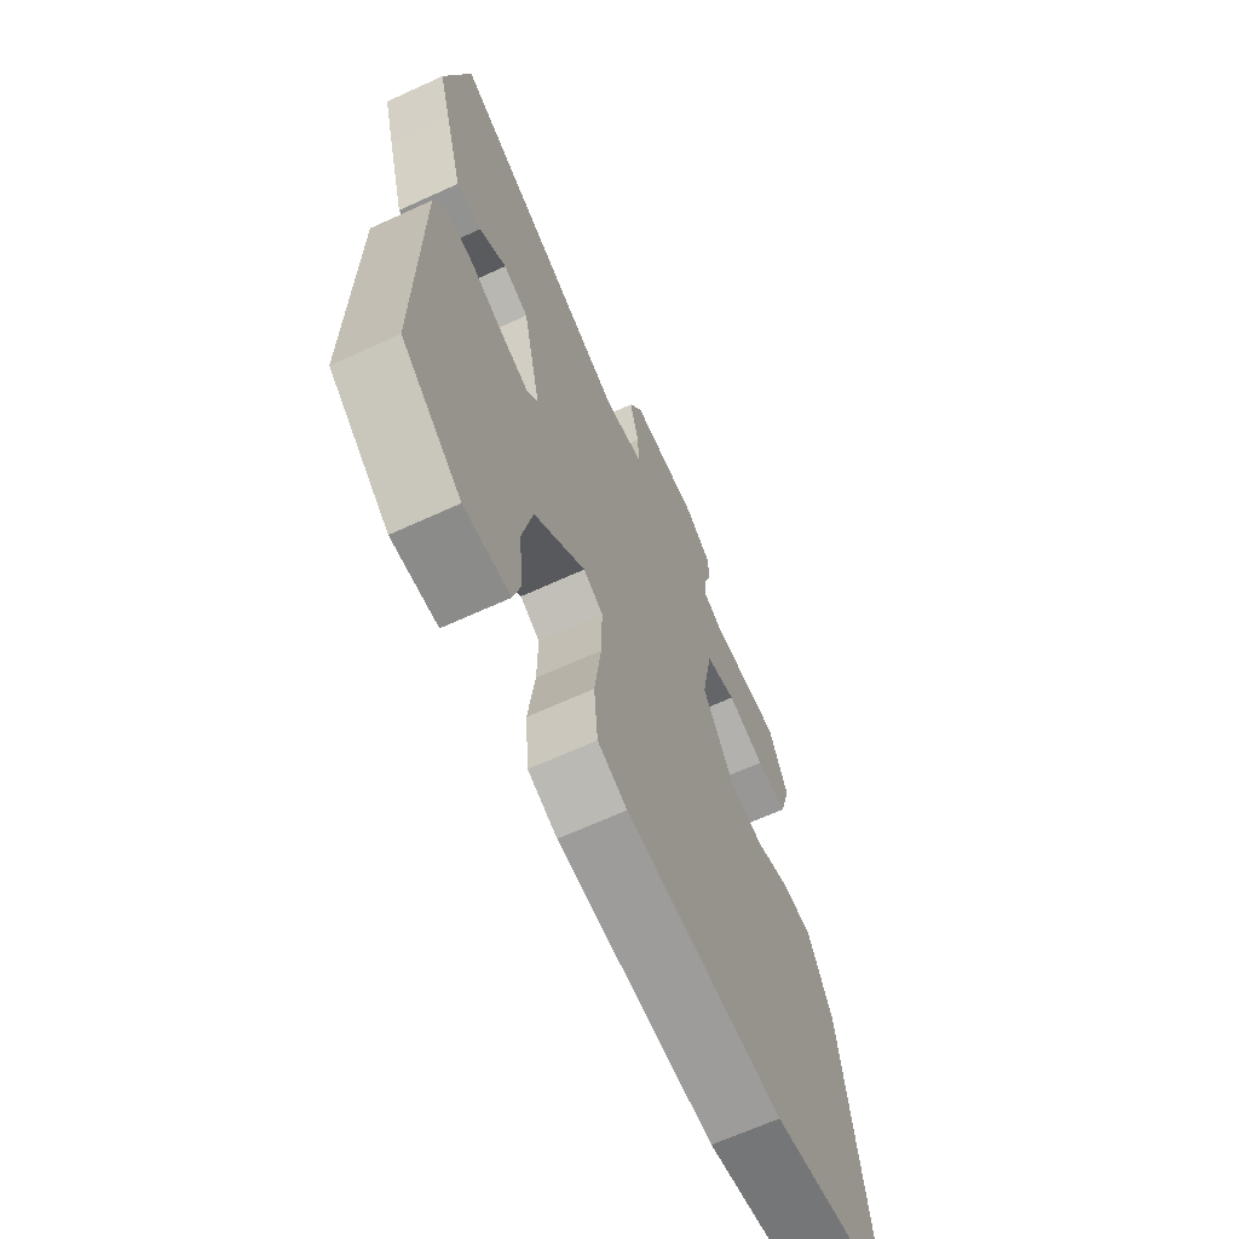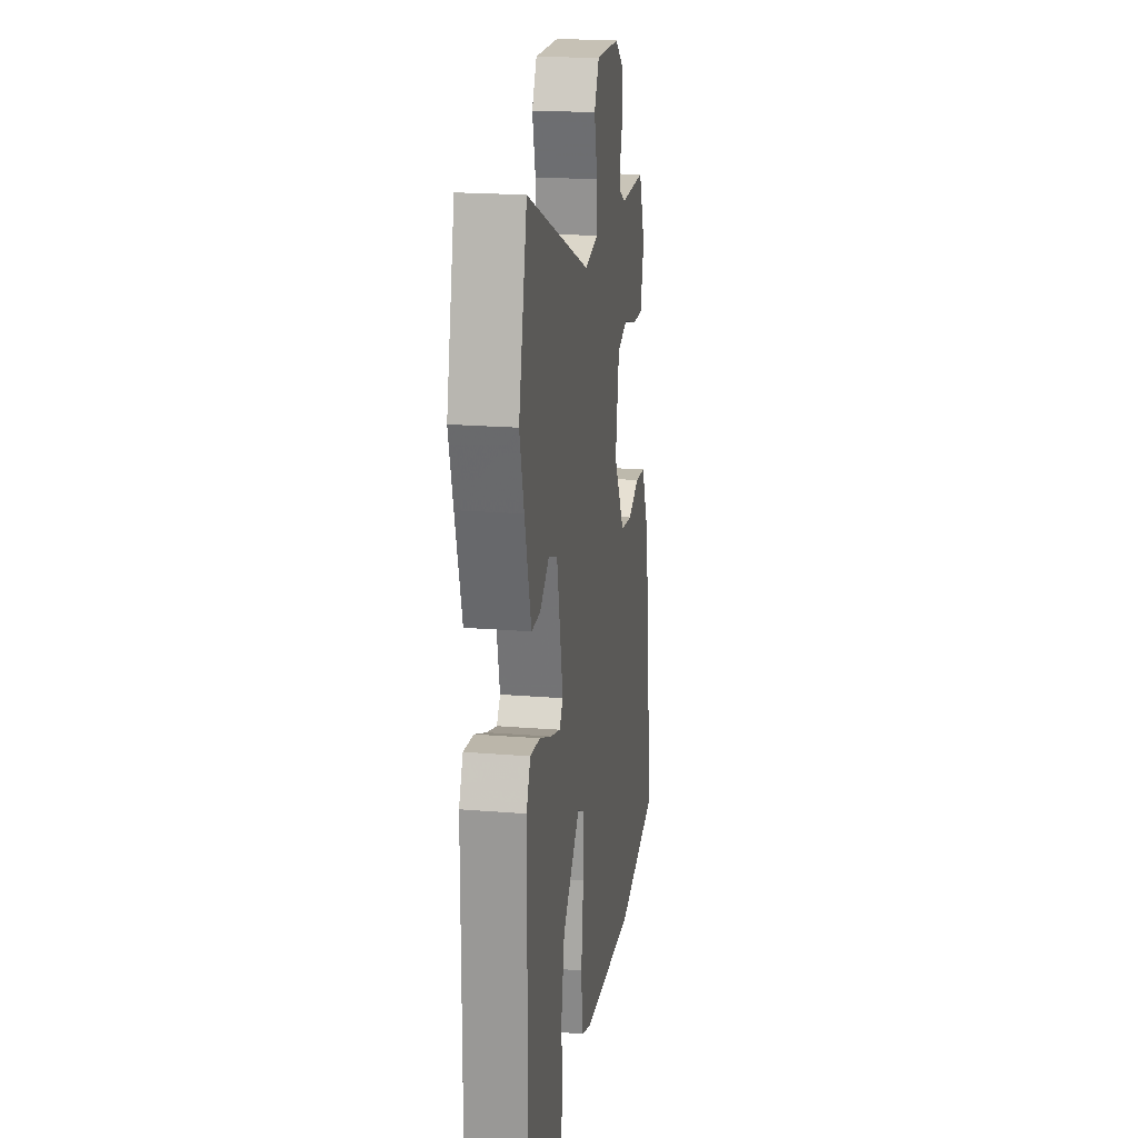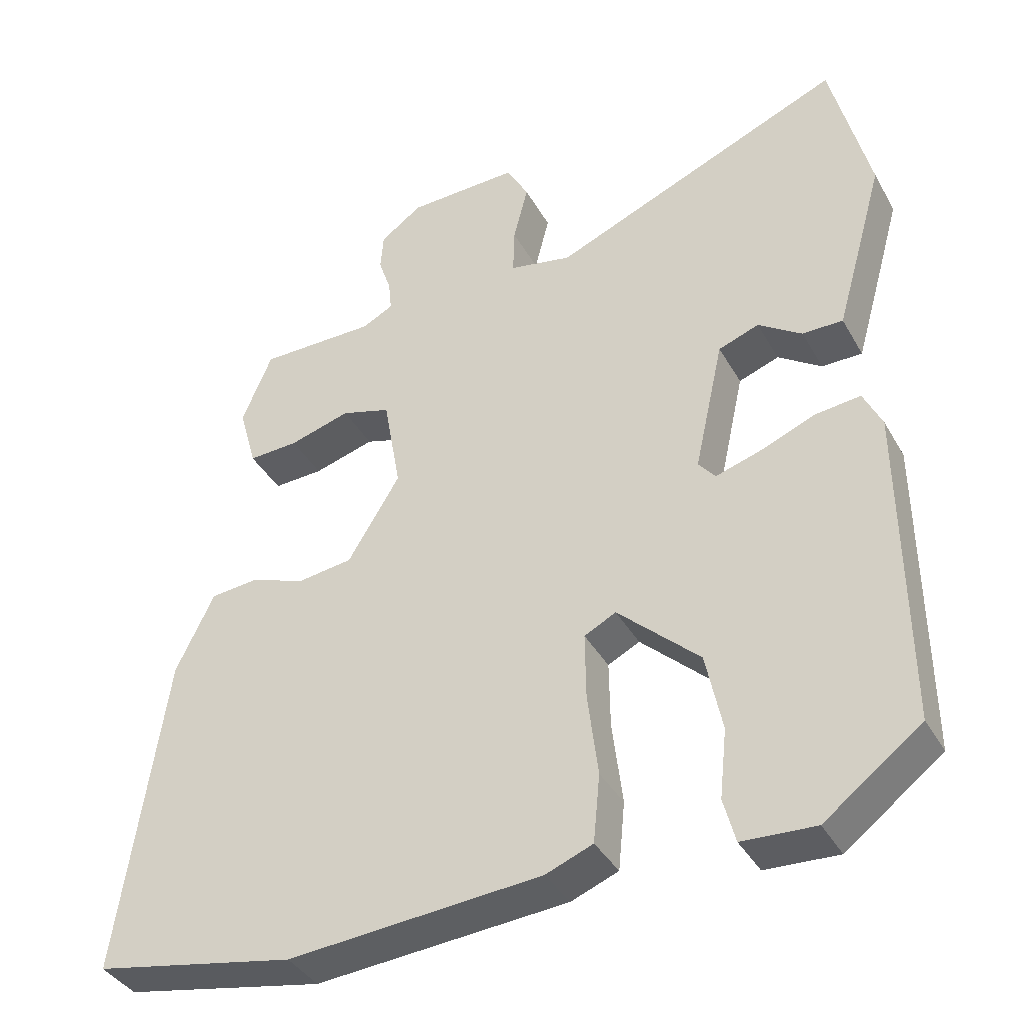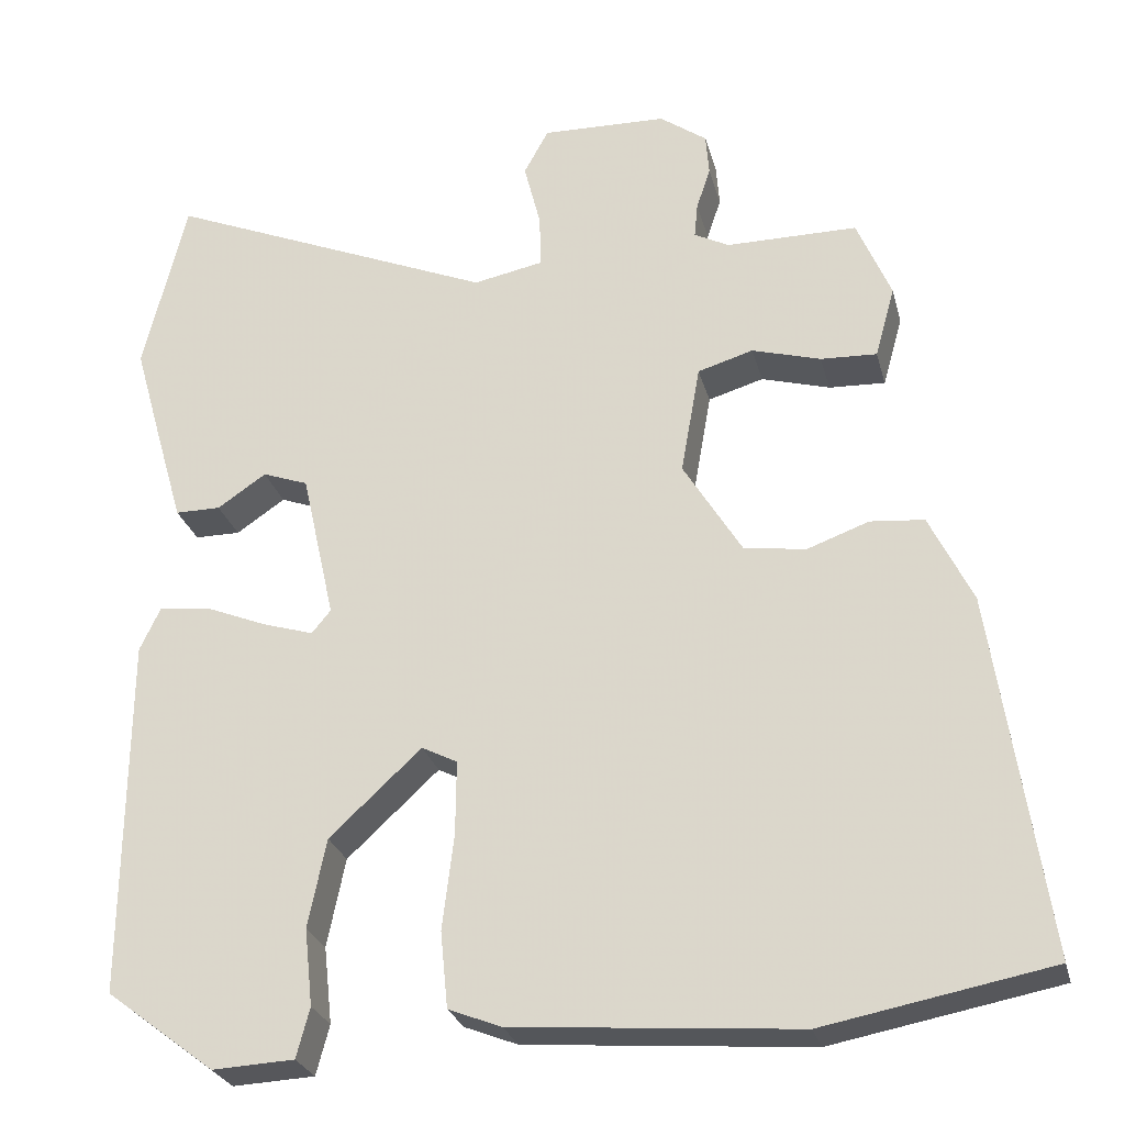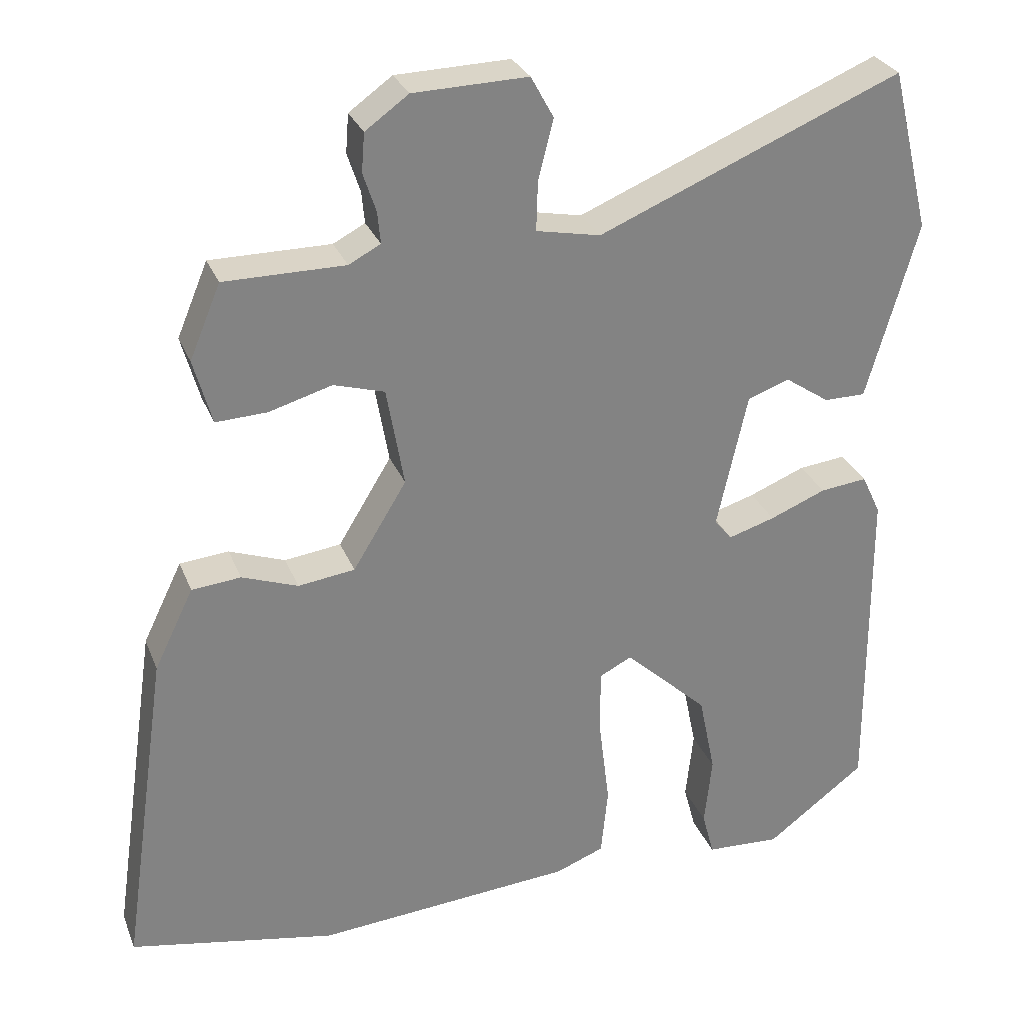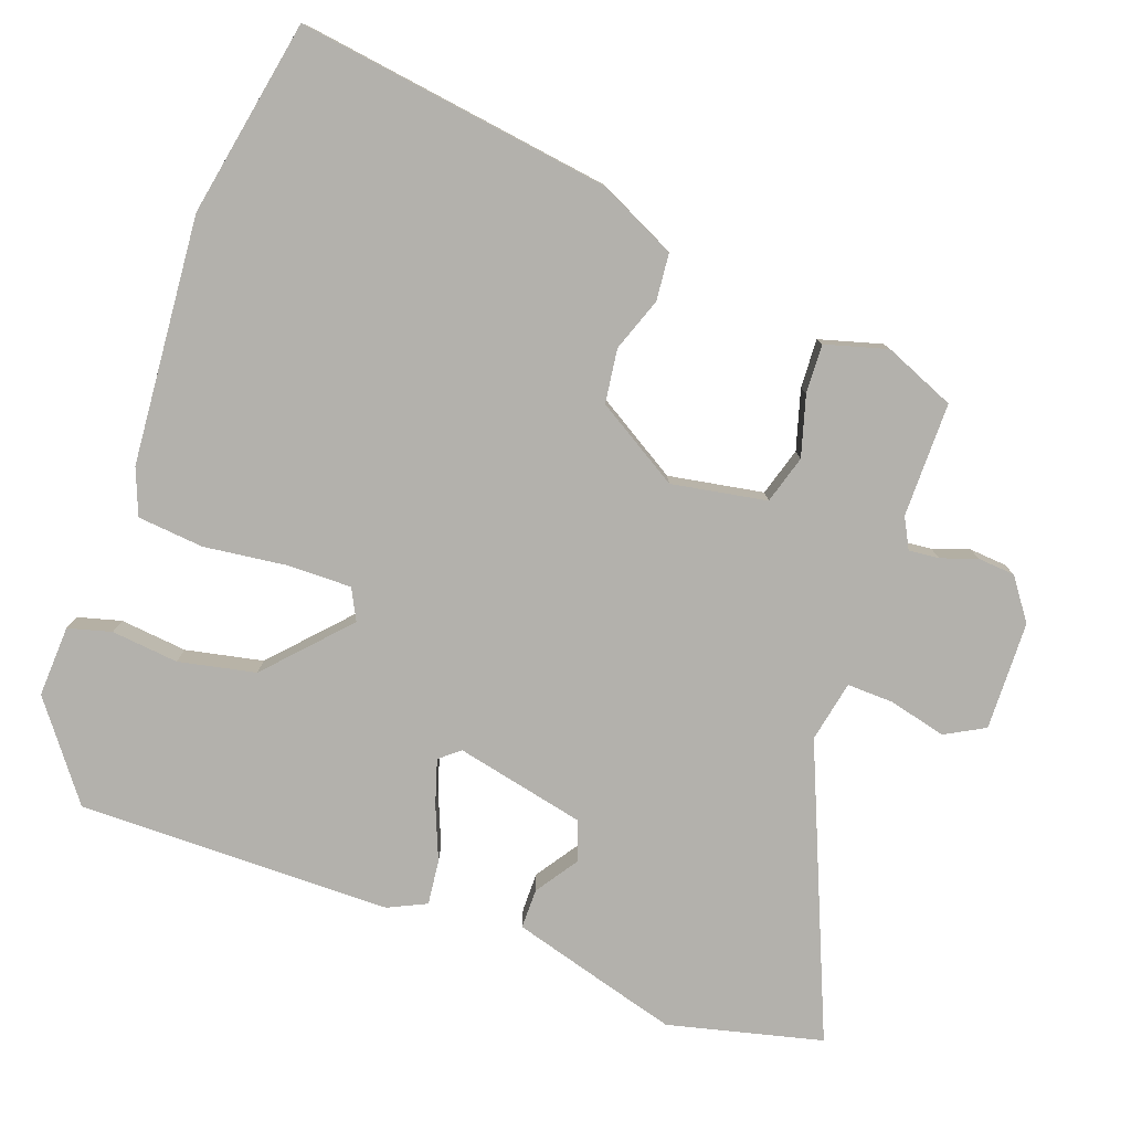
<metadata>
{"format":"obj","ext":"obj","renderer":"f3d","projection":"perspective","resolution":1024,"background":"white","views":[{"elev":-66.2,"azim":114.7,"up":"+Z"},{"elev":20.1,"azim":98.5,"up":"+Z"},{"elev":-38.5,"azim":26.7,"up":"+Z"},{"elev":-26.7,"azim":-166.1,"up":"+Z"},{"elev":28.9,"azim":-19.0,"up":"+Z"},{"elev":-79.1,"azim":-109.7,"up":"+Y"}]}
</metadata>
<code>
v -0.418 0.07 0.475
v -0.259 0.07 0.475
v -0.217 0.07 0.497
v -0.221 0.07 0.539
v -0.238 0.07 0.59
v -0.234 0.07 0.641
v -0.177 0.07 0.682
v -0.026 0.07 0.686
v 0.004 0.07 0.631
v -0.016 0.07 0.552
v -0.018 0.07 0.487
v 0.067 0.07 0.47
v 0.467 0.07 0.637
v 0.519 0.07 0.423
v 0.492 0.07 0.327
v 0.452 0.07 0.188
v 0.397 0.07 0.188
v 0.338 0.07 0.228
v 0.283 0.07 0.208
v 0.243 0.07 0.028
v 0.266 0.07 0
v 0.328 0.07 0.019
v 0.402 0.07 0.049
v 0.464 0.07 0.056
v 0.489 0.07 0.003
v 0.492 0.07 -0.433
v 0.361 0.07 -0.532
v 0.262 0.07 -0.527
v 0.246 0.07 -0.467
v 0.256 0.07 -0.374
v 0.234 0.07 -0.267
v 0.123 0.07 -0.164
v 0.08 0.07 -0.186
v 0.081 0.07 -0.276
v 0.095 0.07 -0.39
v 0.086 0.07 -0.482
v 0.022 0.07 -0.507
v -0.321 0.07 -0.534
v -0.594 0.07 -0.482
v -0.531 0.07 -0.046
v -0.479 0.07 0.061
v -0.414 0.07 0.067
v -0.34 0.07 0.04
v -0.265 0.07 0.05
v -0.194 0.07 0.166
v -0.217 0.07 0.298
v -0.284 0.07 0.318
v -0.367 0.07 0.294
v -0.435 0.07 0.291
v -0.459 0.07 0.377
v -0.418 0 0.475
v -0.259 0 0.475
v -0.217 0 0.497
v -0.221 0 0.539
v -0.238 0 0.59
v -0.234 0 0.641
v -0.177 0 0.682
v -0.026 0 0.686
v 0.004 0 0.631
v -0.016 0 0.552
v -0.018 0 0.487
v 0.067 0 0.47
v 0.467 0 0.637
v 0.519 0 0.423
v 0.492 0 0.327
v 0.452 0 0.188
v 0.397 0 0.188
v 0.338 0 0.228
v 0.283 0 0.208
v 0.243 0 0.028
v 0.266 0 0
v 0.328 0 0.019
v 0.402 0 0.049
v 0.464 0 0.056
v 0.489 0 0.003
v 0.492 0 -0.433
v 0.361 0 -0.532
v 0.262 0 -0.527
v 0.246 0 -0.467
v 0.256 0 -0.374
v 0.234 0 -0.267
v 0.123 0 -0.164
v 0.08 0 -0.186
v 0.081 0 -0.276
v 0.095 0 -0.39
v 0.086 0 -0.482
v 0.022 0 -0.507
v -0.321 0 -0.534
v -0.594 0 -0.482
v -0.531 0 -0.046
v -0.479 0 0.061
v -0.414 0 0.067
v -0.34 0 0.04
v -0.265 0 0.05
v -0.194 0 0.166
v -0.217 0 0.298
v -0.284 0 0.318
v -0.367 0 0.294
v -0.435 0 0.291
v -0.459 0 0.377
f 50 1 2
f 49 50 2
f 48 49 2
f 47 48 2
f 46 47 2 3
f 45 46 3
f 41 42 43
f 40 41 43
f 39 40 43
f 38 39 43
f 37 38 43
f 36 37 43
f 35 36 43
f 34 35 43
f 33 34 43 44
f 32 33 44 45
f 28 29 30
f 27 28 30
f 26 27 30
f 25 26 30
f 24 25 30
f 23 24 30
f 22 23 30
f 21 22 30 31
f 32 45 3
f 31 32 3
f 21 31 3
f 20 21 3
f 16 17 18
f 15 16 18
f 14 15 18
f 13 14 18
f 12 13 18
f 11 12 18 19
f 8 9 10
f 7 8 10
f 6 7 10
f 5 6 10
f 4 5 10
f 4 10 11
f 11 19 20
f 4 11 20
f 3 4 20
f 52 51 100
f 52 100 99
f 52 99 98
f 52 98 97
f 53 52 97 96
f 53 96 95
f 93 92 91
f 93 91 90
f 93 90 89
f 93 89 88
f 93 88 87
f 93 87 86
f 93 86 85
f 93 85 84
f 94 93 84 83
f 95 94 83 82
f 80 79 78
f 80 78 77
f 80 77 76
f 80 76 75
f 80 75 74
f 80 74 73
f 80 73 72
f 81 80 72 71
f 53 95 82
f 53 82 81
f 53 81 71
f 53 71 70
f 68 67 66
f 68 66 65
f 68 65 64
f 68 64 63
f 68 63 62
f 69 68 62 61
f 60 59 58
f 60 58 57
f 60 57 56
f 60 56 55
f 60 55 54
f 61 60 54
f 70 69 61
f 70 61 54
f 70 54 53
f 1 51 52 2
f 2 52 53 3
f 3 53 54 4
f 4 54 55 5
f 5 55 56 6
f 6 56 57 7
f 7 57 58 8
f 8 58 59 9
f 9 59 60 10
f 10 60 61 11
f 11 61 62 12
f 12 62 63 13
f 13 63 64 14
f 14 64 65 15
f 15 65 66 16
f 16 66 67 17
f 17 67 68 18
f 18 68 69 19
f 19 69 70 20
f 20 70 71 21
f 21 71 72 22
f 22 72 73 23
f 23 73 74 24
f 24 74 75 25
f 25 75 76 26
f 26 76 77 27
f 27 77 78 28
f 28 78 79 29
f 29 79 80 30
f 30 80 81 31
f 31 81 82 32
f 32 82 83 33
f 33 83 84 34
f 34 84 85 35
f 35 85 86 36
f 36 86 87 37
f 37 87 88 38
f 38 88 89 39
f 39 89 90 40
f 40 90 91 41
f 41 91 92 42
f 42 92 93 43
f 43 93 94 44
f 44 94 95 45
f 45 95 96 46
f 46 96 97 47
f 47 97 98 48
f 48 98 99 49
f 49 99 100 50
f 50 100 51 1

</code>
